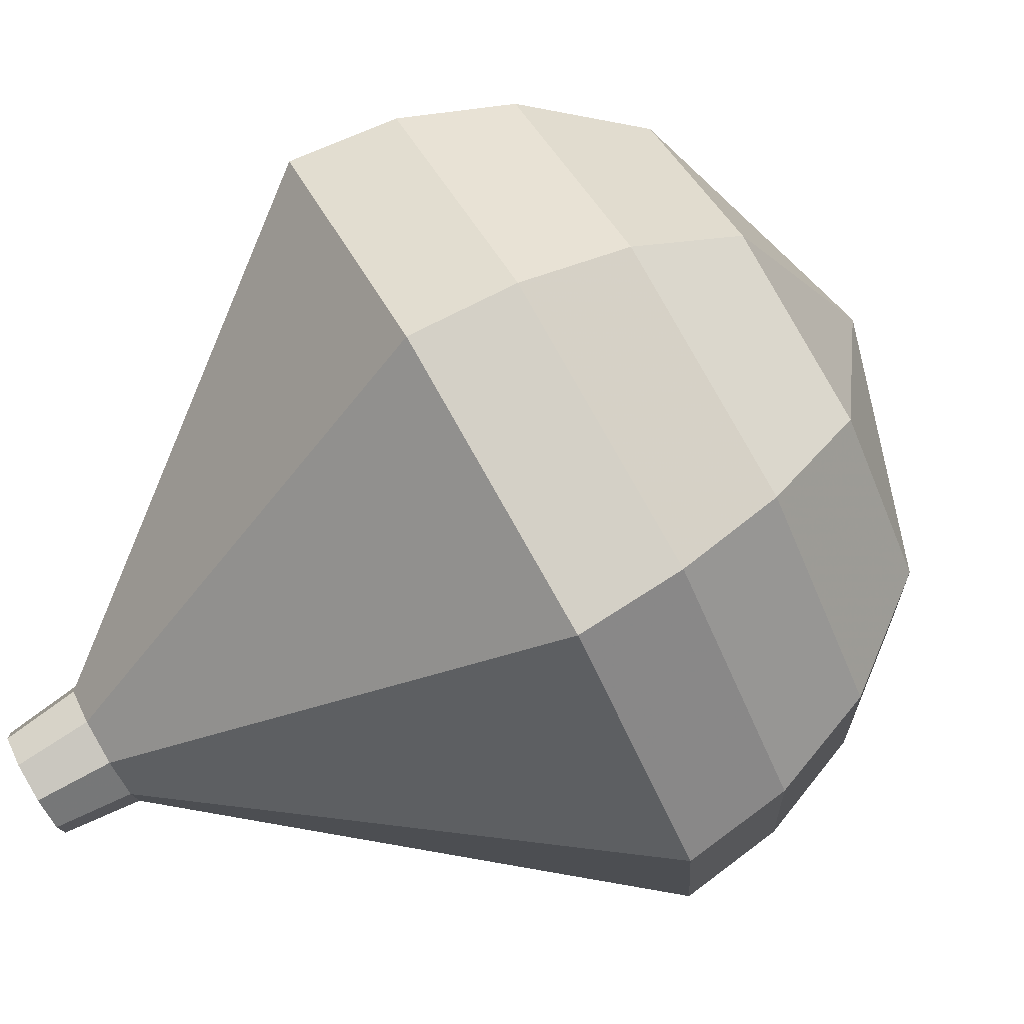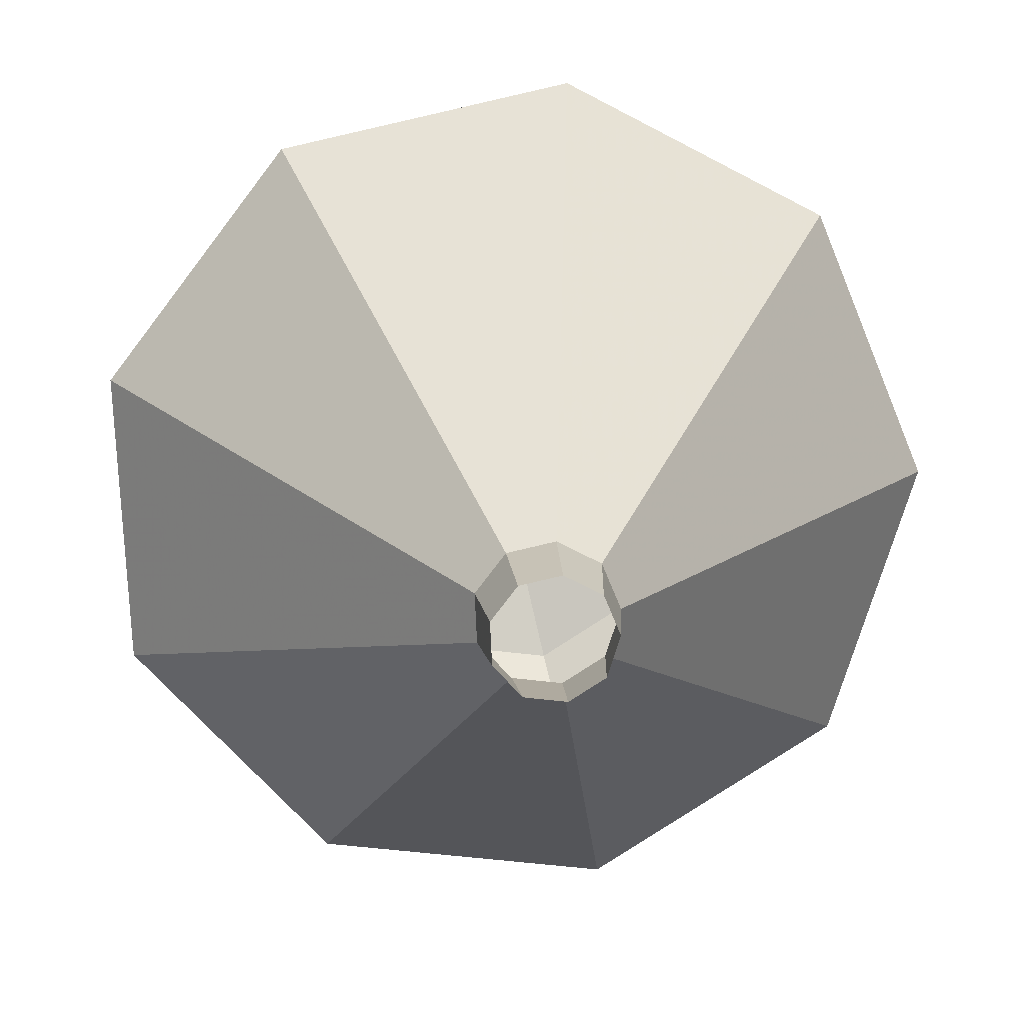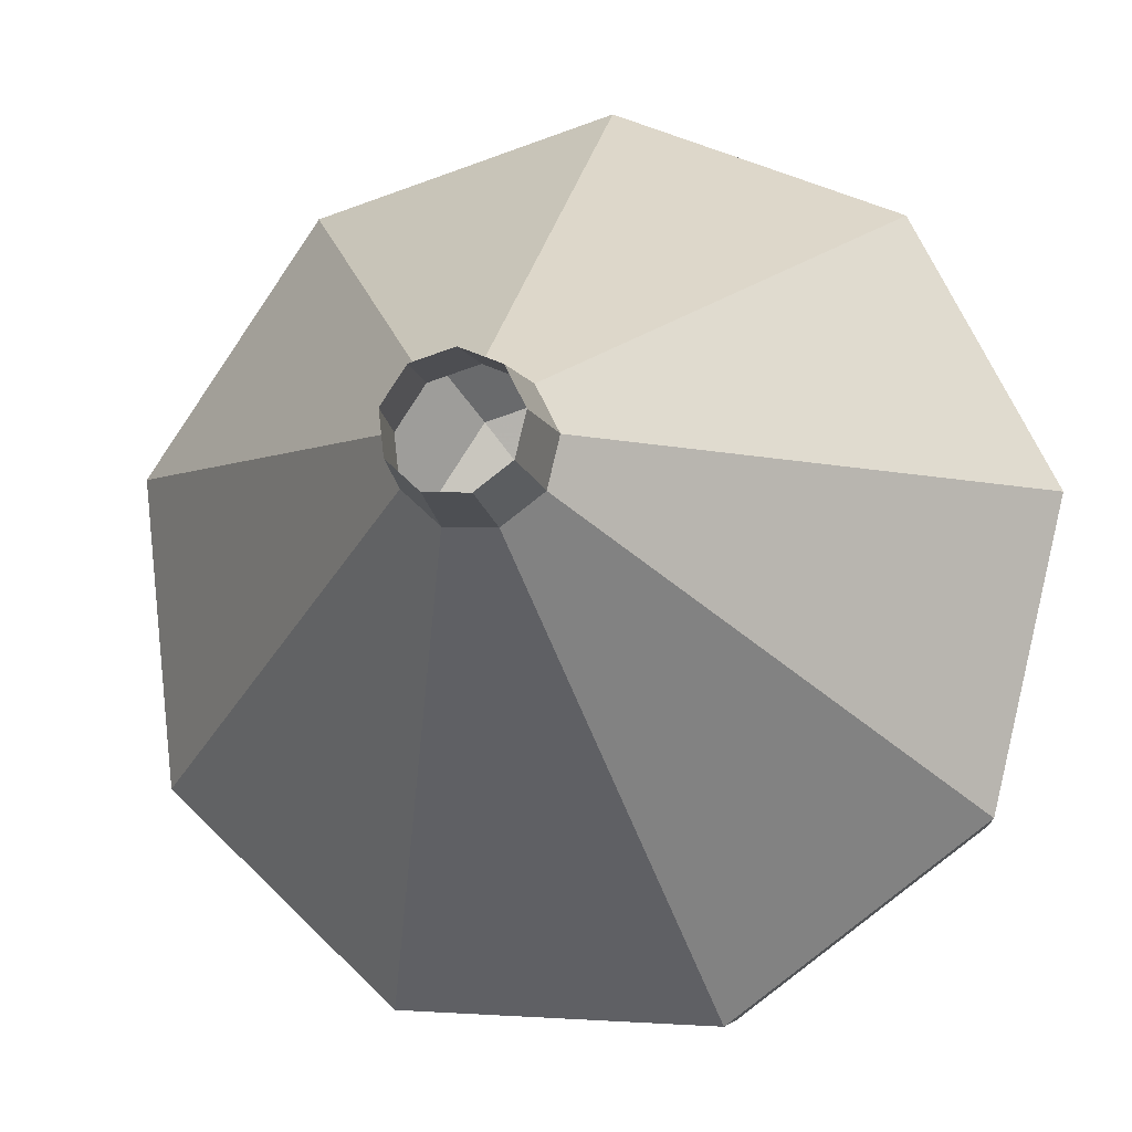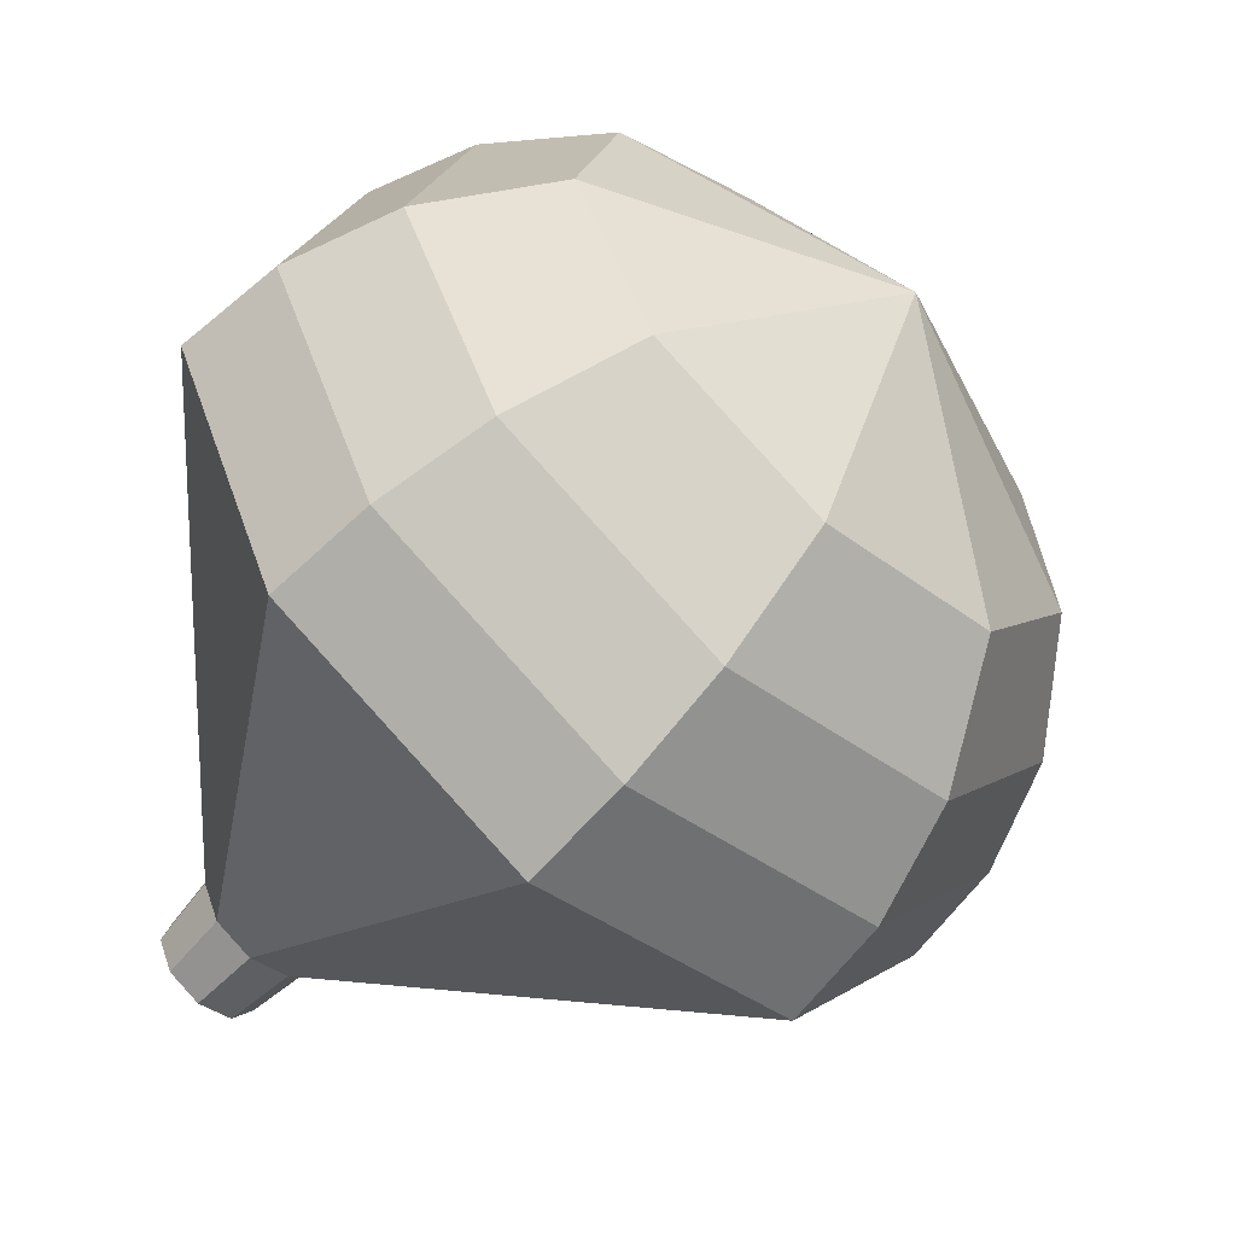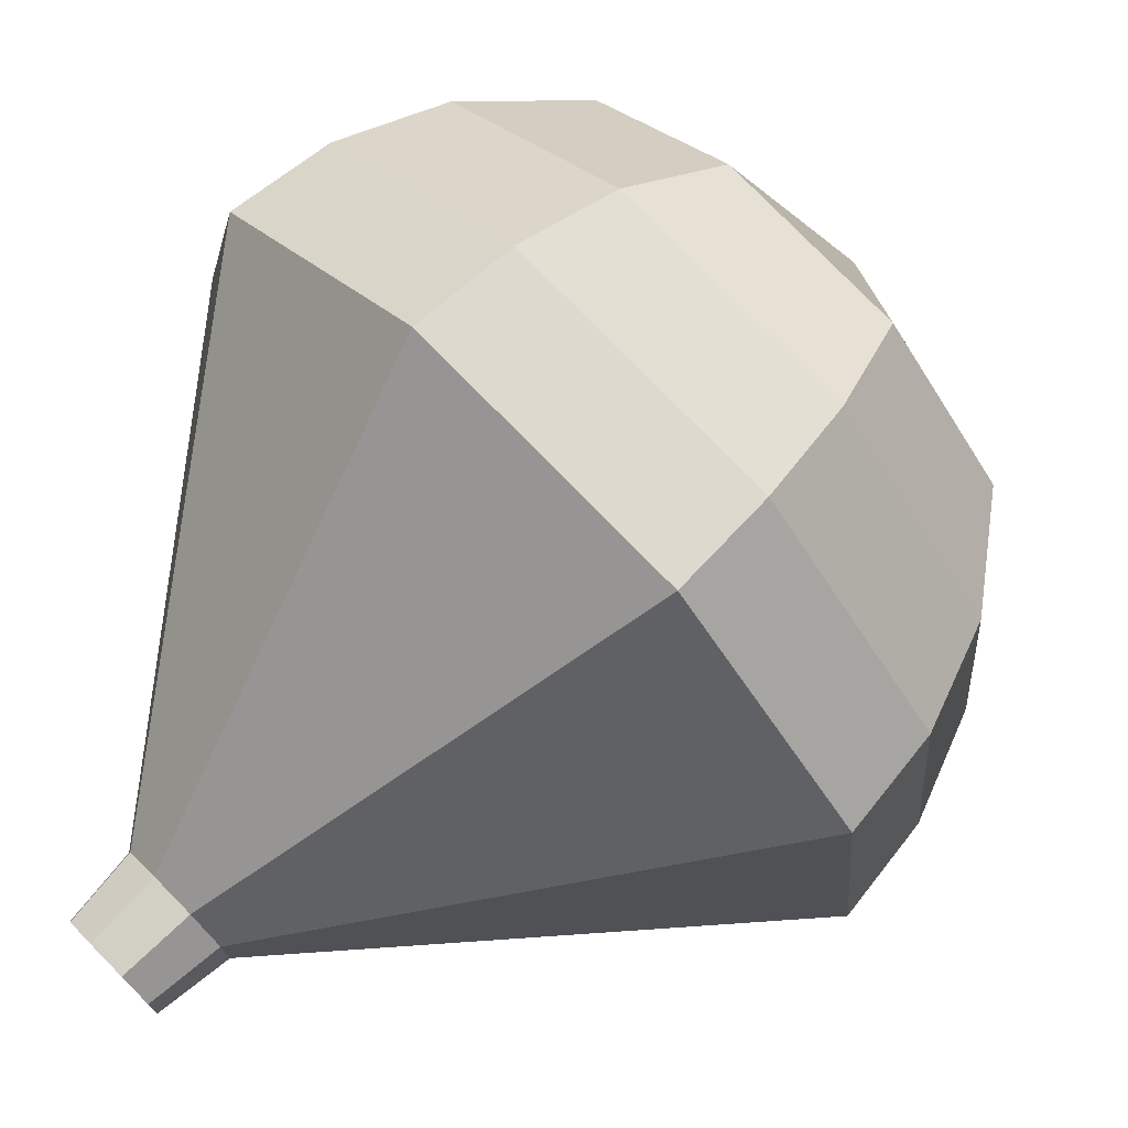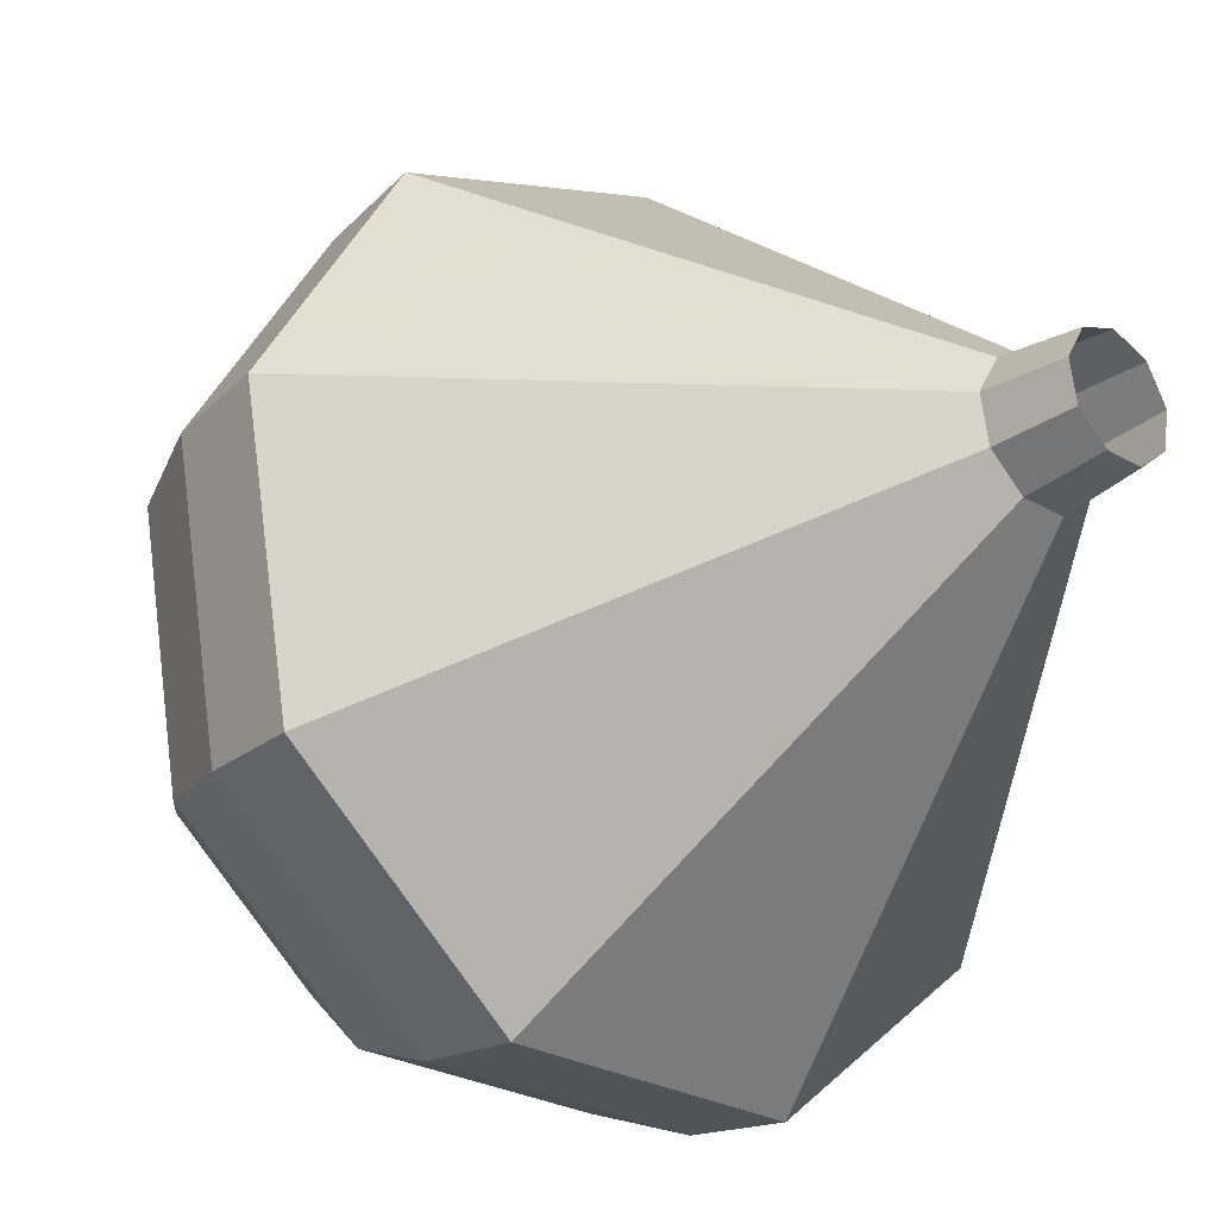
<metadata>
{"format":"obj","ext":"obj","renderer":"f3d","projection":"perspective","resolution":1024,"background":"white","views":[{"elev":-23.1,"azim":130.8,"up":"+Z"},{"elev":-33.5,"azim":129.5,"up":"+Y"},{"elev":-41.8,"azim":45.7,"up":"+Z"},{"elev":31.7,"azim":-136.2,"up":"+Y"},{"elev":-62.5,"azim":158.3,"up":"+Z"},{"elev":-67.4,"azim":-17.6,"up":"+Z"}]}
</metadata>
<code>
g tube1
v 110 130 103.7
v 109.7 130.1 103.2
v 109.1 129.9 102.9
v 108.5 129.5 103
v 108.3 129.1 103.4
v 108.5 128.8 104
v 109 128.8 104.5
v 109.6 129.1 104.6
v 110 129.6 104.3
v 110 130 103.7
v 109.5 131.1 104.4
v 109.1 131.2 103.7
v 108.4 131 103.4
v 107.8 130.6 103.5
v 107.5 130 104
v 107.7 129.7 104.7
v 108.3 129.7 105.3
v 109 130.1 105.4
v 109.5 130.6 105
v 109.5 131.1 104.4
v 110 133.3 105.3
v 109 133.7 103.7
v 107.4 133.2 102.9
v 105.9 132.1 103.2
v 105.2 130.8 104.5
v 105.7 130.1 106.1
v 107.1 130.1 107.4
v 108.8 131 107.7
v 109.9 132.3 106.8
v 110 133.3 105.3
v 110.4 135.6 106.2
v 108.8 136.1 103.8
v 106.3 135.4 102.5
v 104 133.6 102.9
v 103 131.6 104.9
v 103.7 130.4 107.5
v 105.9 130.5 109.5
v 108.5 131.9 109.9
v 110.3 133.9 108.6
v 110.4 135.6 106.2
v 110.9 137.8 107.1
v 108.7 138.6 103.8
v 105.2 137.5 102
v 102.1 135.1 102.6
v 100.7 132.4 105.3
v 101.7 130.8 108.9
v 104.7 130.9 111.6
v 108.3 132.8 112.2
v 110.7 135.5 110.4
v 110.9 137.8 107.1
v 111.3 140 108
v 108.6 141 103.8
v 104.2 139.7 101.5
v 100.2 136.6 102.3
v 98.39 133.3 105.8
v 99.72 131.2 110.2
v 103.5 131.3 113.7
v 108 133.7 114.5
v 111.1 137.1 112.2
v 111.3 140 108
v 110.2 141.3 108.9
v 107.6 142.3 104.8
v 103.3 141 102.6
v 99.43 138 103.4
v 97.72 134.7 106.7
v 99 132.7 111.1
v 102.7 132.9 114.4
v 107 135.2 115.2
v 110 138.5 113
v 110.2 141.3 108.9
v 108.7 142.3 109.8
v 106.3 143.1 106.1
v 102.5 142 104.2
v 99.04 139.3 104.9
v 97.51 136.4 107.9
v 98.66 134.6 111.8
v 101.9 134.7 114.7
v 105.8 136.8 115.4
v 108.5 139.8 113.5
v 108.7 142.3 109.8
v 106.5 142.8 110.7
v 104.7 143.5 107.9
v 101.8 142.6 106.4
v 99.15 140.6 106.9
v 97.98 138.3 109.2
v 98.86 137 112.2
v 101.4 137.1 114.5
v 104.3 138.6 115
v 106.4 140.9 113.5
v 106.5 142.8 110.7
v 101.5 141.5 111.6
v 101.5 141.5 111.6
v 101.5 141.5 111.6
v 101.5 141.5 111.6
v 101.5 141.5 111.6
v 101.5 141.5 111.6
v 101.5 141.5 111.6
v 101.5 141.5 111.6
v 101.5 141.5 111.6
v 101.5 141.5 111.6
f 1 2 12
f 12 11 1
f 2 3 13
f 13 12 2
f 3 4 14
f 14 13 3
f 4 5 15
f 15 14 4
f 5 6 16
f 16 15 5
f 6 7 17
f 17 16 6
f 7 8 18
f 18 17 7
f 8 9 19
f 19 18 8
f 9 10 20
f 20 19 9
f 11 12 22
f 22 21 11
f 12 13 23
f 23 22 12
f 13 14 24
f 24 23 13
f 14 15 25
f 25 24 14
f 15 16 26
f 26 25 15
f 16 17 27
f 27 26 16
f 17 18 28
f 28 27 17
f 18 19 29
f 29 28 18
f 19 20 30
f 30 29 19
f 21 22 32
f 32 31 21
f 22 23 33
f 33 32 22
f 23 24 34
f 34 33 23
f 24 25 35
f 35 34 24
f 25 26 36
f 36 35 25
f 26 27 37
f 37 36 26
f 27 28 38
f 38 37 27
f 28 29 39
f 39 38 28
f 29 30 40
f 40 39 29
f 31 32 42
f 42 41 31
f 32 33 43
f 43 42 32
f 33 34 44
f 44 43 33
f 34 35 45
f 45 44 34
f 35 36 46
f 46 45 35
f 36 37 47
f 47 46 36
f 37 38 48
f 48 47 37
f 38 39 49
f 49 48 38
f 39 40 50
f 50 49 39
f 41 42 52
f 52 51 41
f 42 43 53
f 53 52 42
f 43 44 54
f 54 53 43
f 44 45 55
f 55 54 44
f 45 46 56
f 56 55 45
f 46 47 57
f 57 56 46
f 47 48 58
f 58 57 47
f 48 49 59
f 59 58 48
f 49 50 60
f 60 59 49
f 51 52 62
f 62 61 51
f 52 53 63
f 63 62 52
f 53 54 64
f 64 63 53
f 54 55 65
f 65 64 54
f 55 56 66
f 66 65 55
f 56 57 67
f 67 66 56
f 57 58 68
f 68 67 57
f 58 59 69
f 69 68 58
f 59 60 70
f 70 69 59
f 61 62 72
f 72 71 61
f 62 63 73
f 73 72 62
f 63 64 74
f 74 73 63
f 64 65 75
f 75 74 64
f 65 66 76
f 76 75 65
f 66 67 77
f 77 76 66
f 67 68 78
f 78 77 67
f 68 69 79
f 79 78 68
f 69 70 80
f 80 79 69
f 71 72 82
f 82 81 71
f 72 73 83
f 83 82 72
f 73 74 84
f 84 83 73
f 74 75 85
f 85 84 74
f 75 76 86
f 86 85 75
f 76 77 87
f 87 86 76
f 77 78 88
f 88 87 77
f 78 79 89
f 89 88 78
f 79 80 90
f 90 89 79
f 81 82 92
f 92 91 81
f 82 83 93
f 93 92 82
f 83 84 94
f 94 93 83
f 84 85 95
f 95 94 84
f 85 86 96
f 96 95 85
f 86 87 97
f 97 96 86
f 87 88 98
f 98 97 87
f 88 89 99
f 99 98 88
f 89 90 100
f 100 99 89
g

</code>
